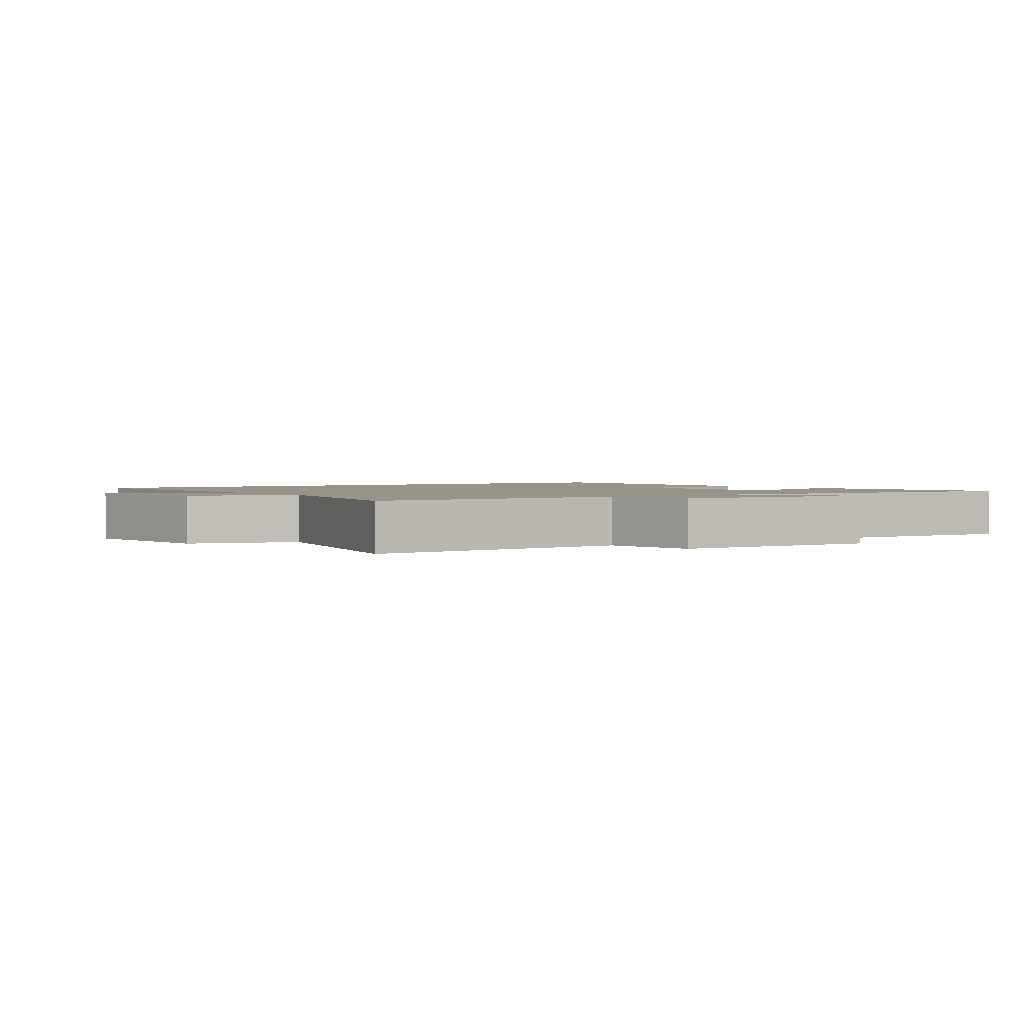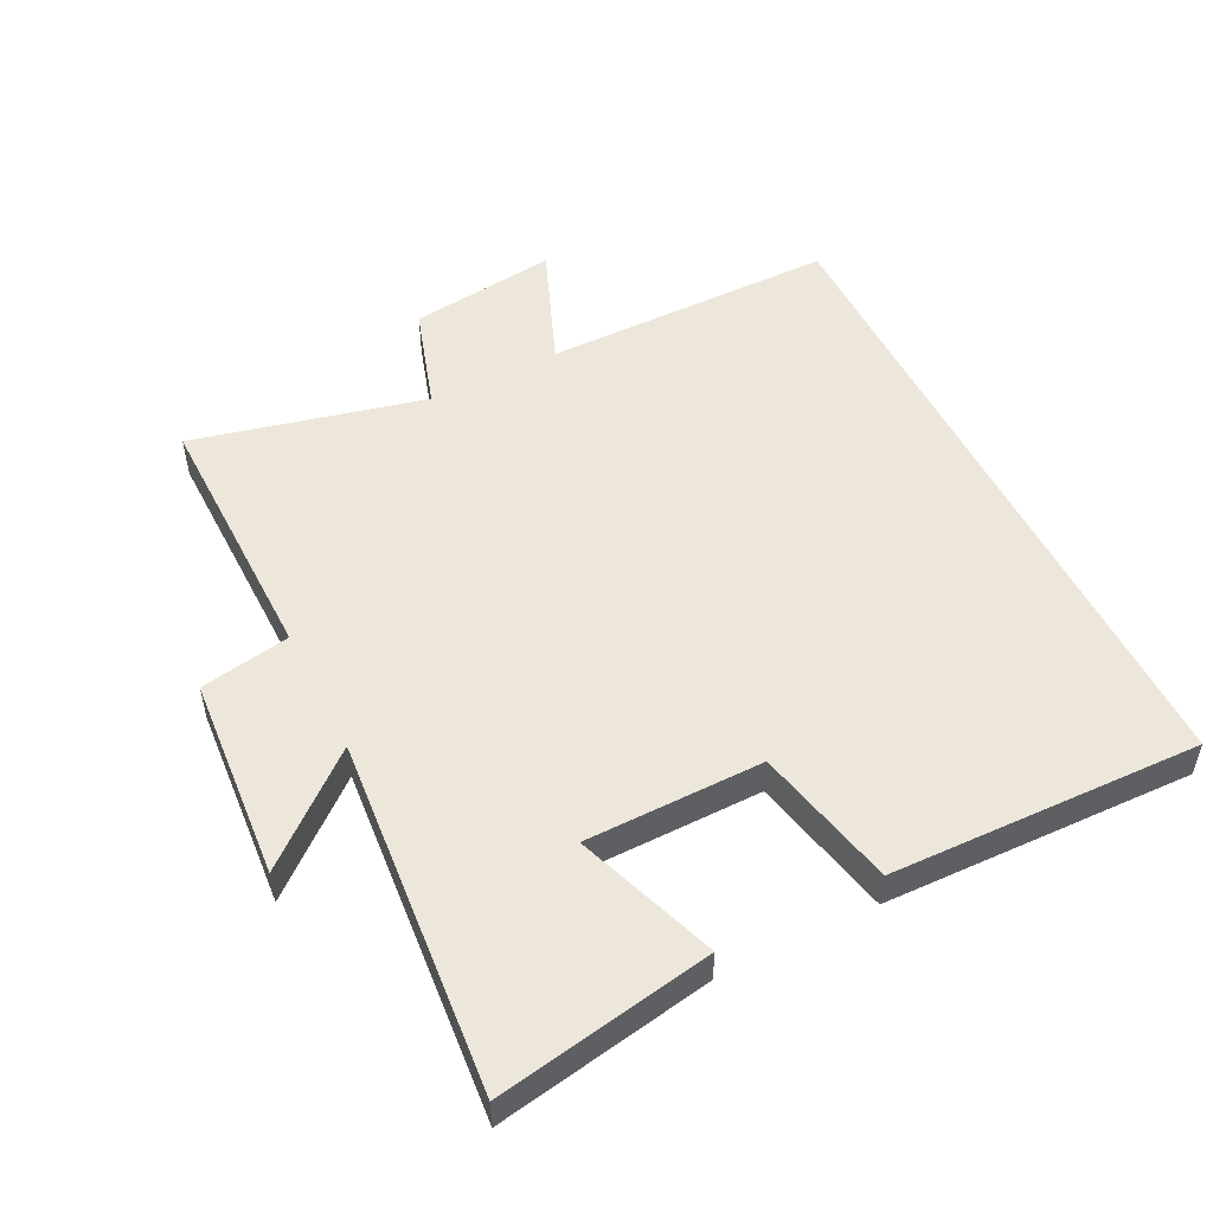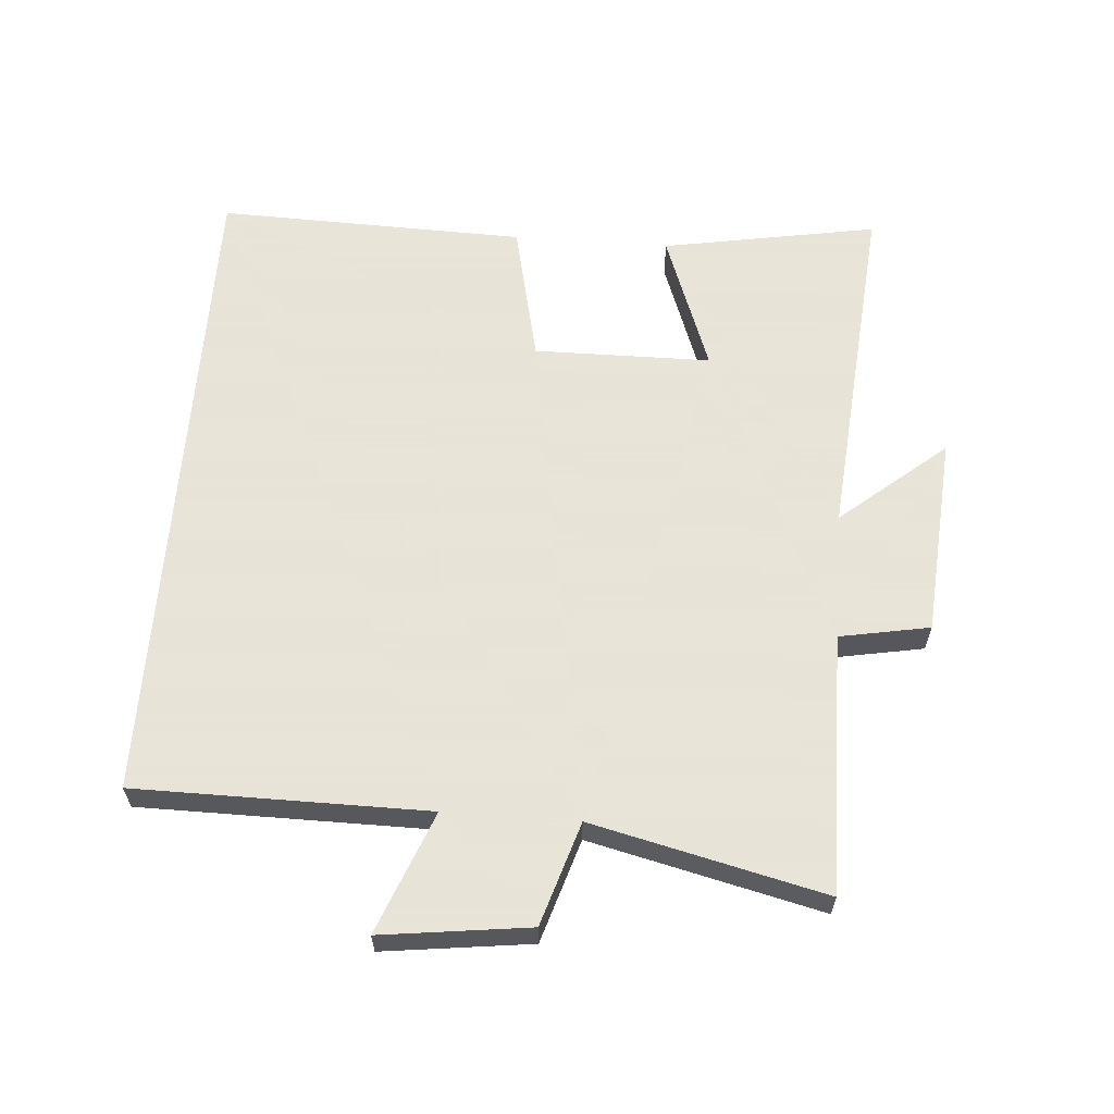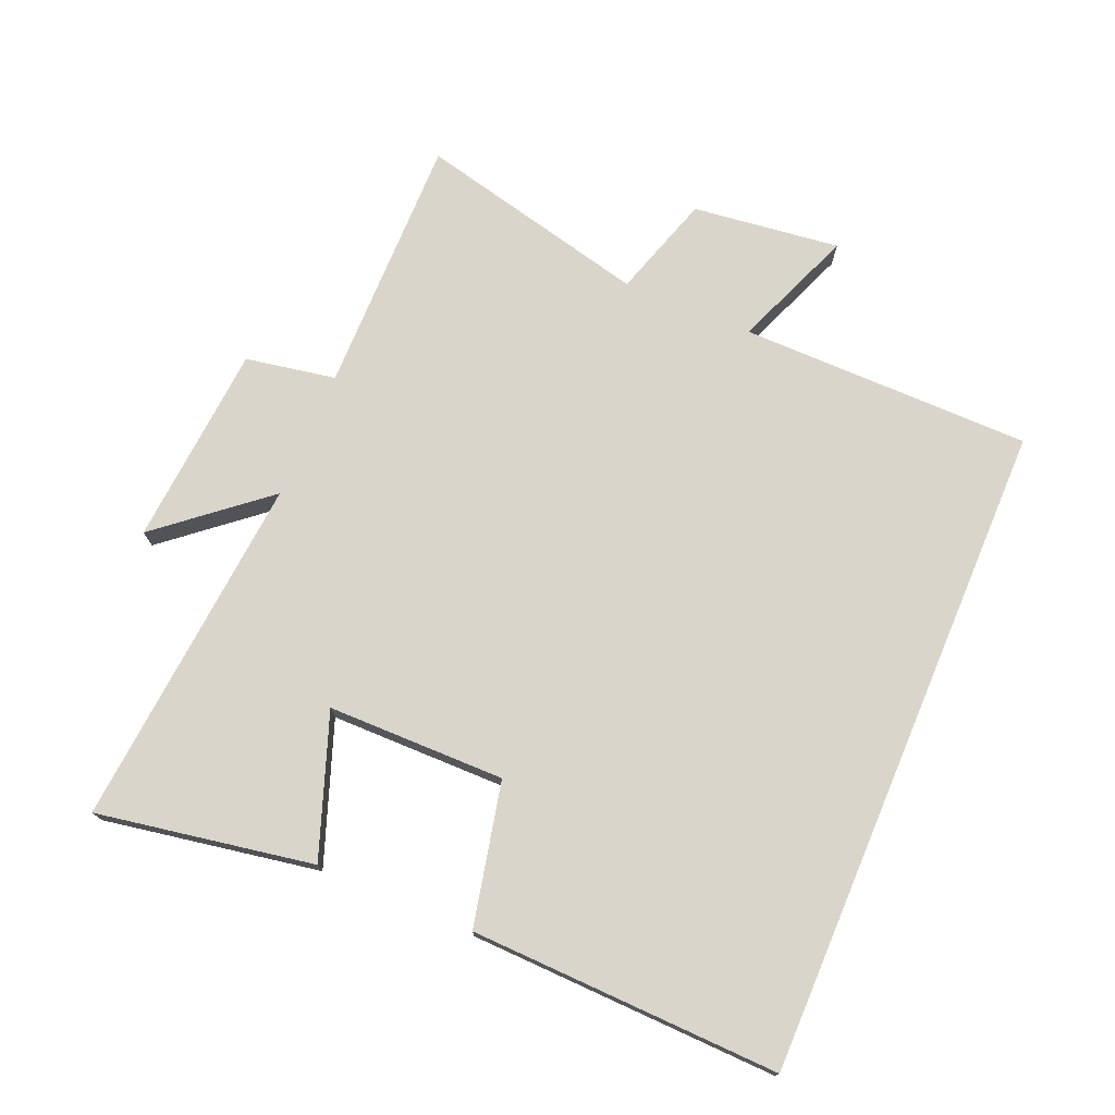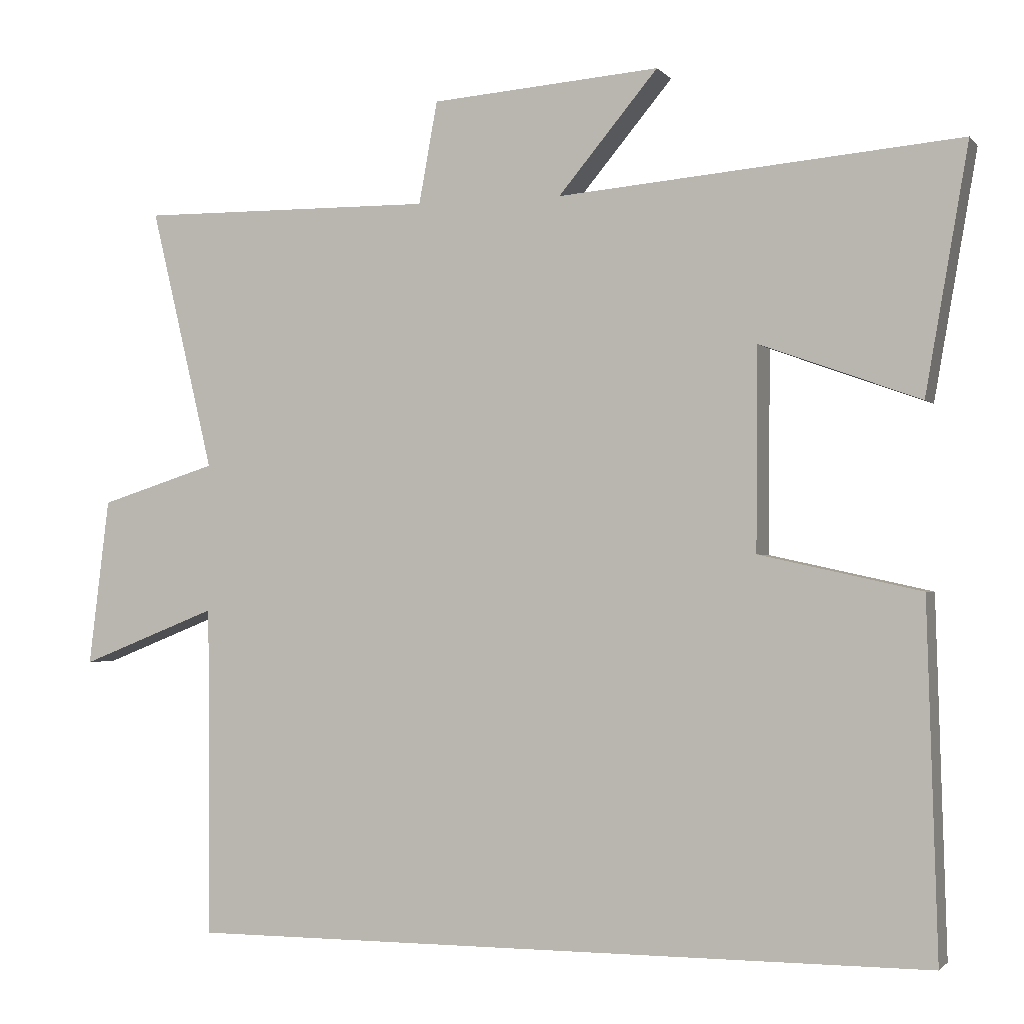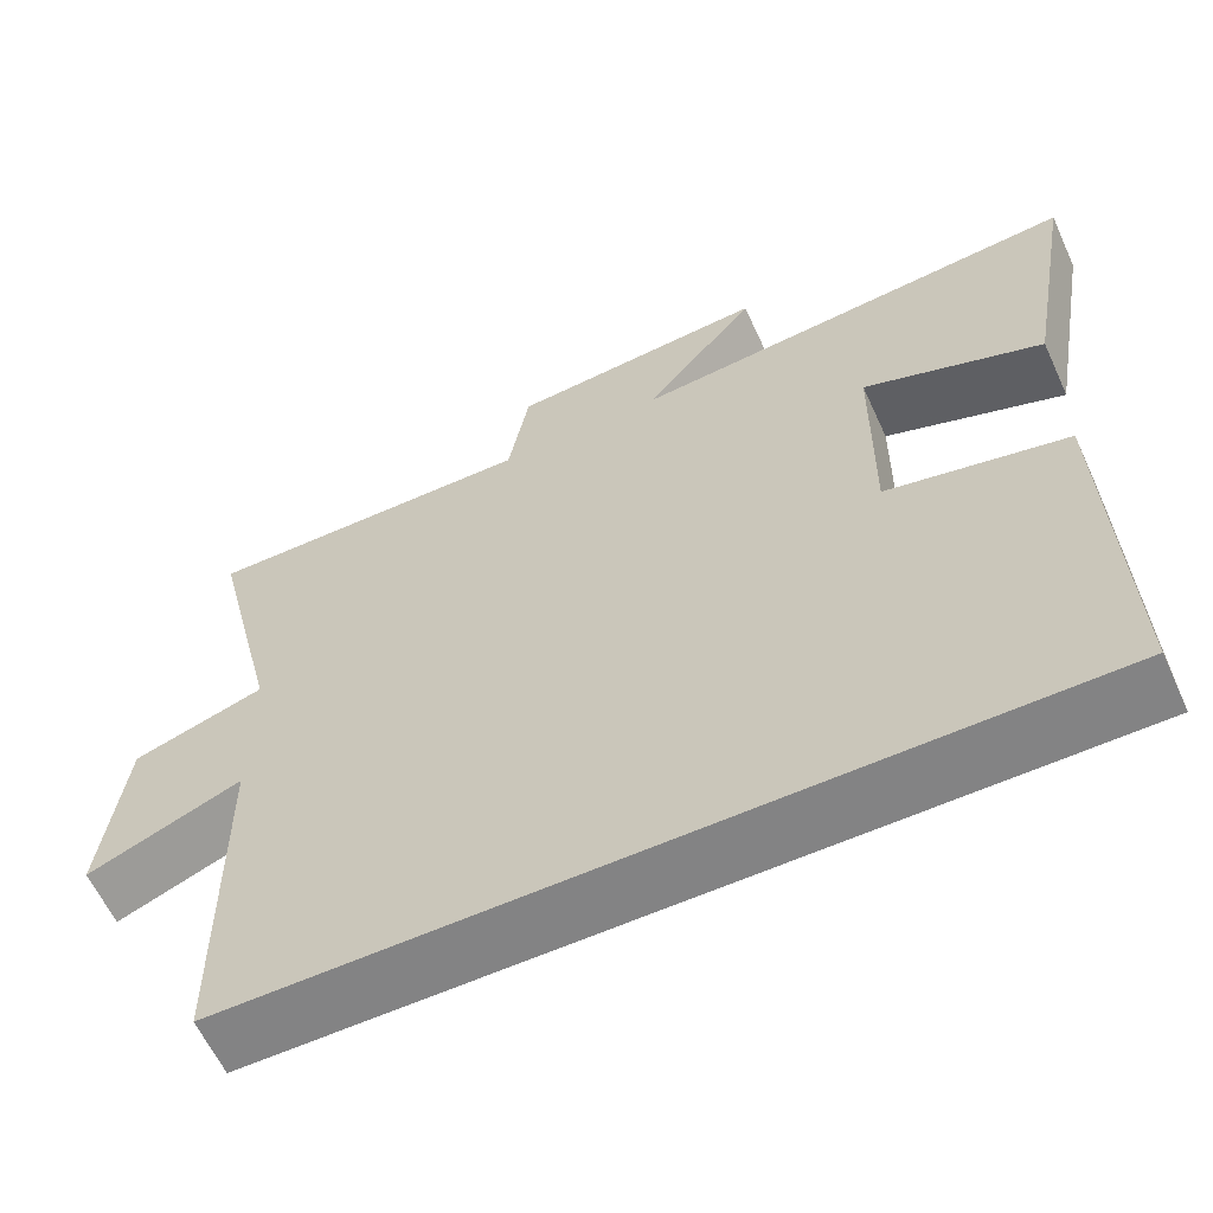
<metadata>
{"format":"obj","ext":"obj","renderer":"f3d","projection":"perspective","resolution":1024,"background":"white","views":[{"elev":1.8,"azim":-35.3,"up":"+Y"},{"elev":52.0,"azim":63.3,"up":"+Y"},{"elev":61.4,"azim":-85.8,"up":"+Y"},{"elev":74.4,"azim":112.9,"up":"+Y"},{"elev":-1.7,"azim":19.2,"up":"+Z"},{"elev":-61.1,"azim":24.6,"up":"+Z"}]}
</metadata>
<code>
v -0.585 0.07 0.504
v -0.185 0.07 0.5
v -0.16 0.07 0.638
v 0.15 0.07 0.662
v 0.015 0.07 0.5
v 0.558 0.07 0.547
v 0.5 0.07 0.216
v 0.284 0.07 0.294
v 0.282 0.07 0.022
v 0.5 0.07 -0.026
v 0.514 0.07 -0.5
v -0.497 0.07 -0.5
v -0.5 0.07 -0.053
v -0.686 0.07 -0.127
v -0.658 0.07 0.099
v -0.5 0.07 0.149
v -0.585 0 0.504
v -0.185 0 0.5
v -0.16 0 0.638
v 0.15 0 0.662
v 0.015 0 0.5
v 0.558 0 0.547
v 0.5 0 0.216
v 0.284 0 0.294
v 0.282 0 0.022
v 0.5 0 -0.026
v 0.514 0 -0.5
v -0.497 0 -0.5
v -0.5 0 -0.053
v -0.686 0 -0.127
v -0.658 0 0.099
v -0.5 0 0.149
f 13 14 15 16
f 11 12 13 16
f 9 10 11 16
f 8 9 16 1
f 5 6 7 8
f 2 3 4 5
f 2 5 8
f 1 2 8
f 32 31 30 29
f 32 29 28 27
f 32 27 26 25
f 17 32 25 24
f 24 23 22 21
f 21 20 19 18
f 24 21 18
f 24 18 17
f 1 17 18 2
f 2 18 19 3
f 3 19 20 4
f 4 20 21 5
f 5 21 22 6
f 6 22 23 7
f 7 23 24 8
f 8 24 25 9
f 9 25 26 10
f 10 26 27 11
f 11 27 28 12
f 12 28 29 13
f 13 29 30 14
f 14 30 31 15
f 15 31 32 16
f 16 32 17 1

</code>
